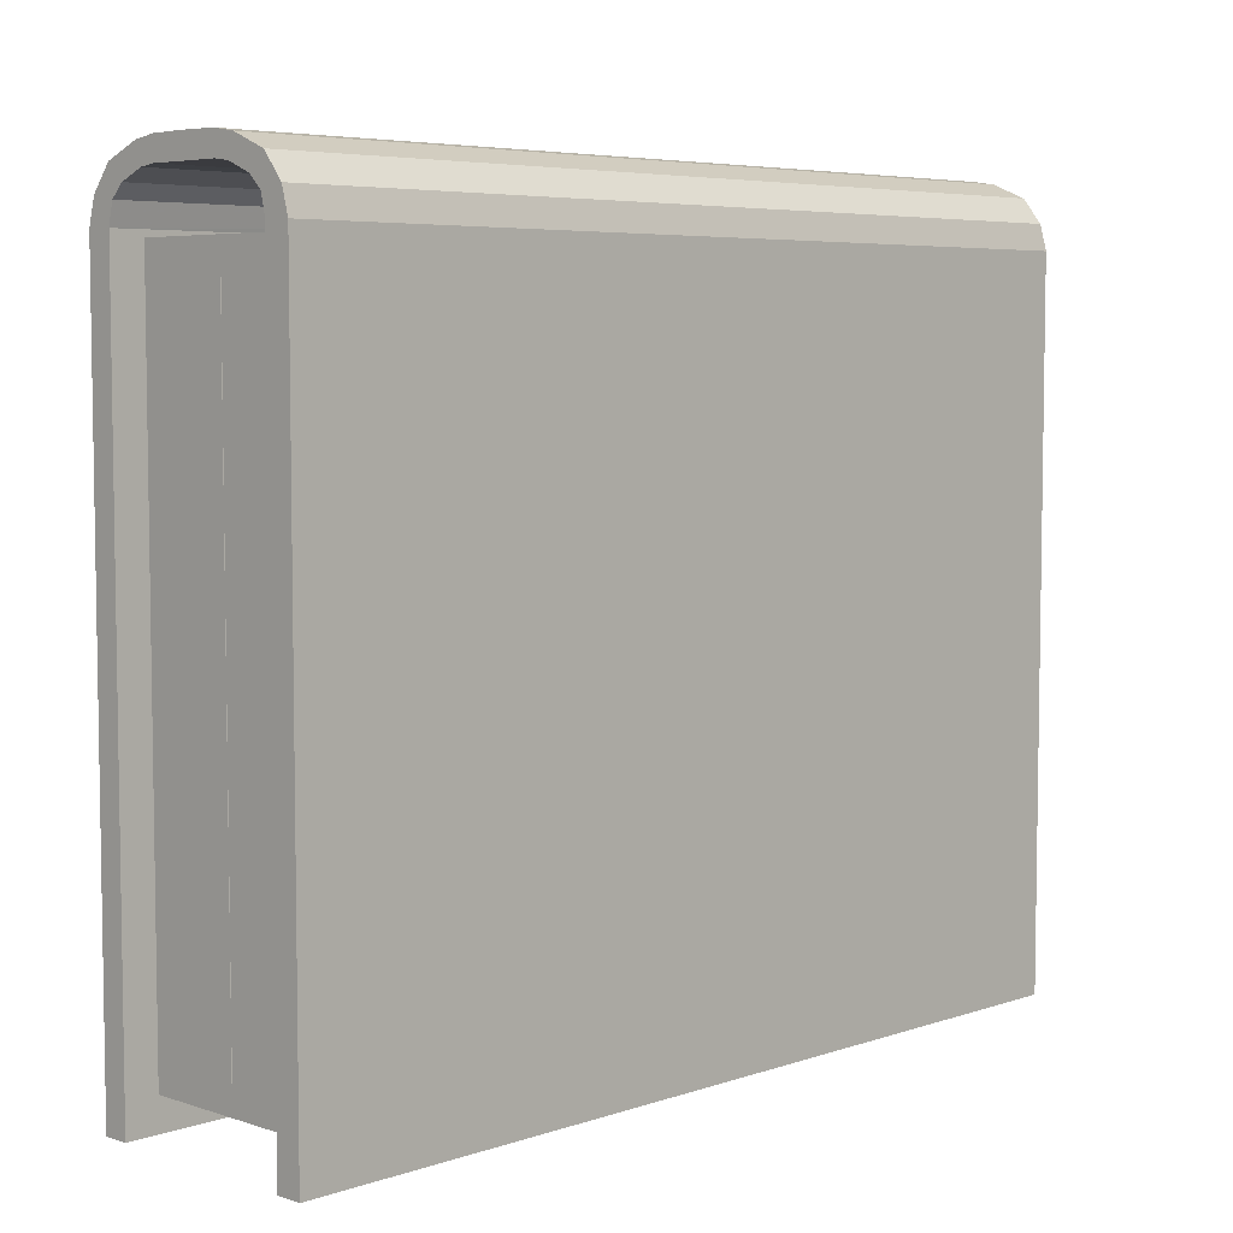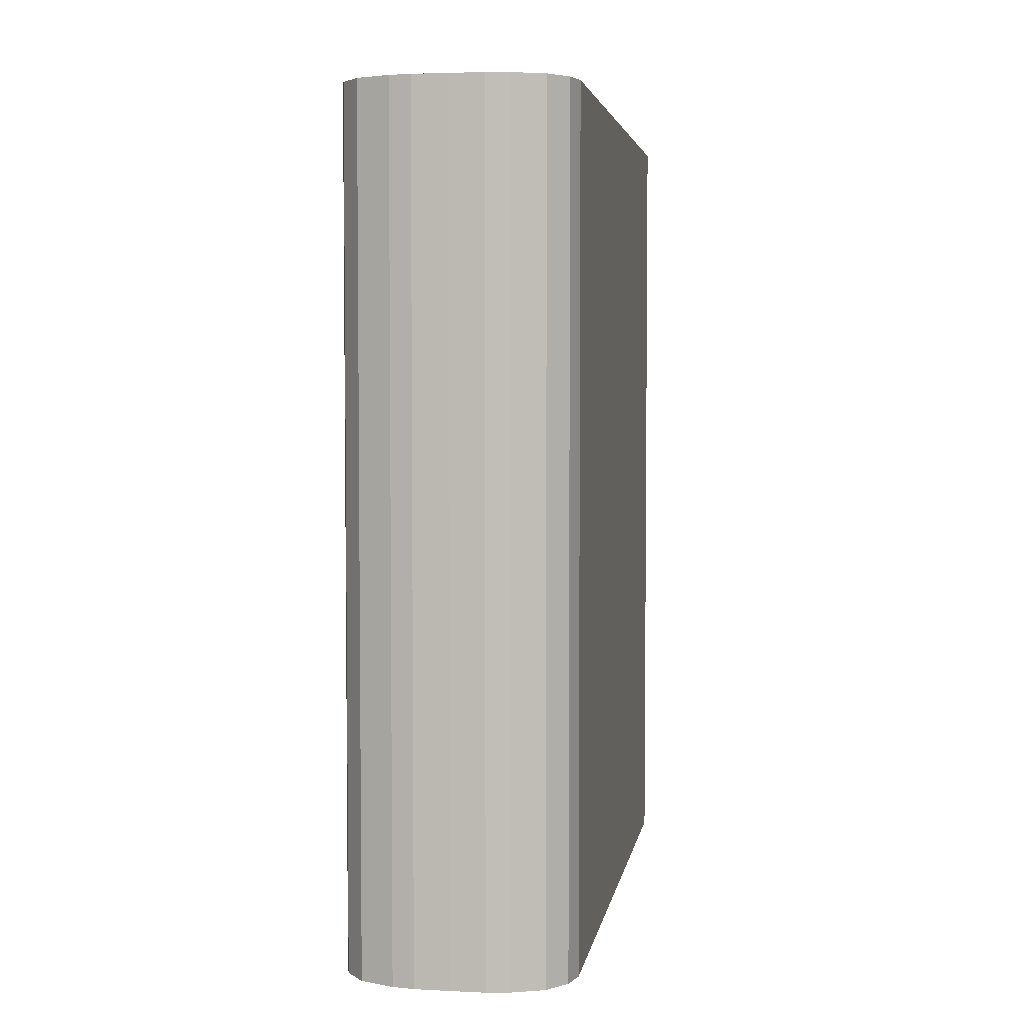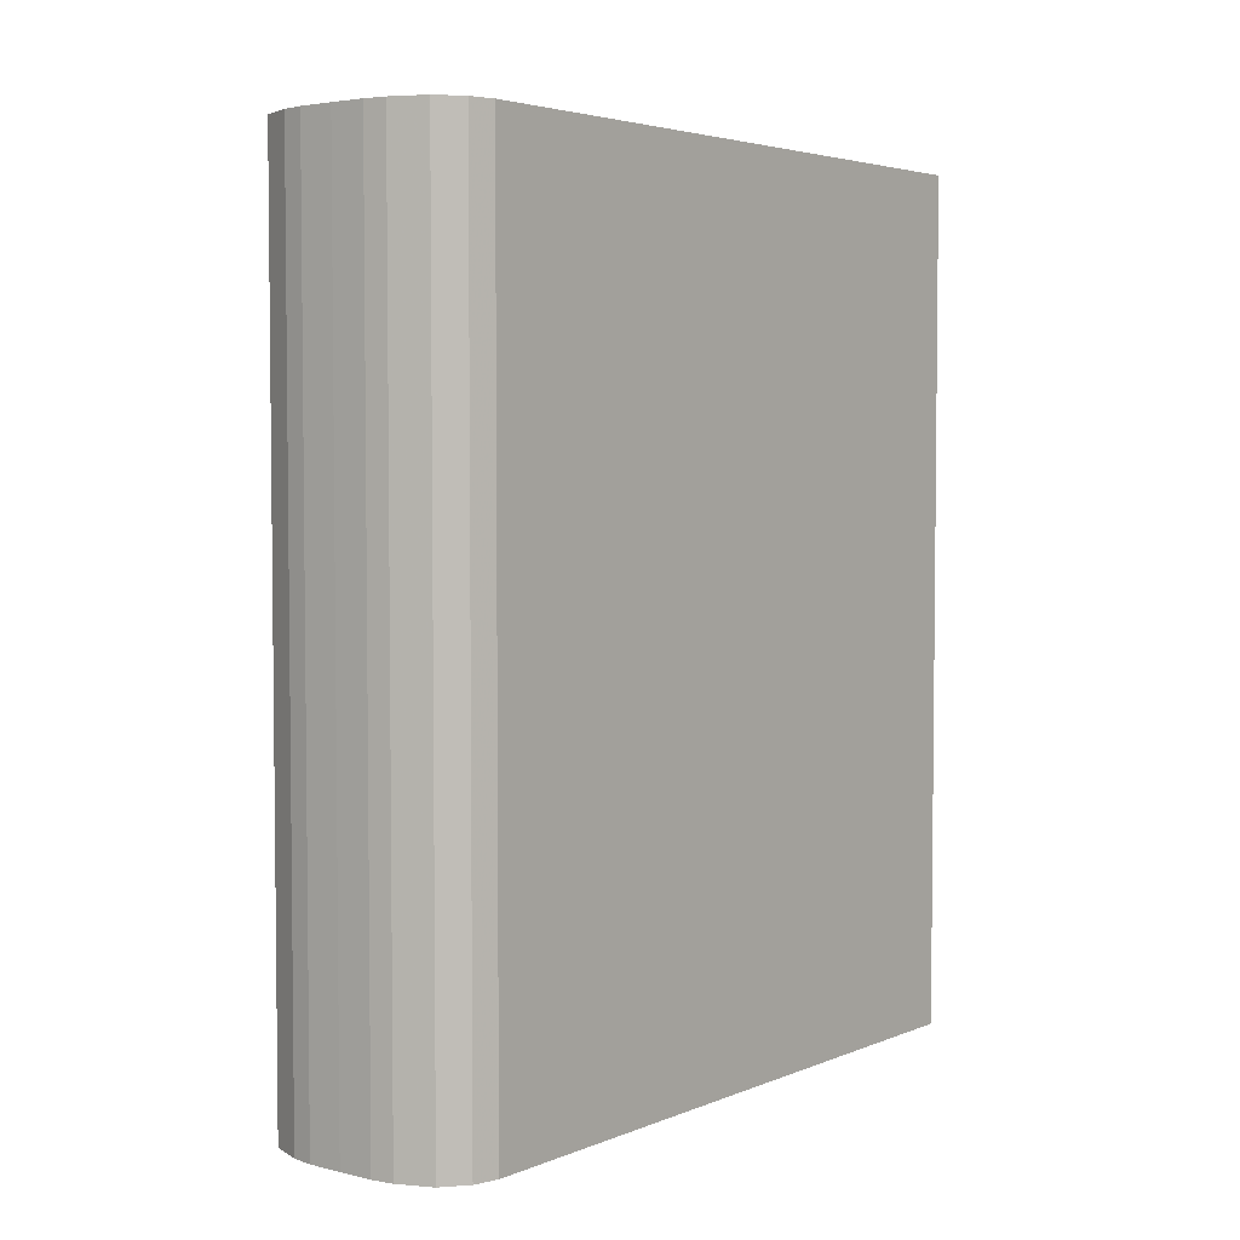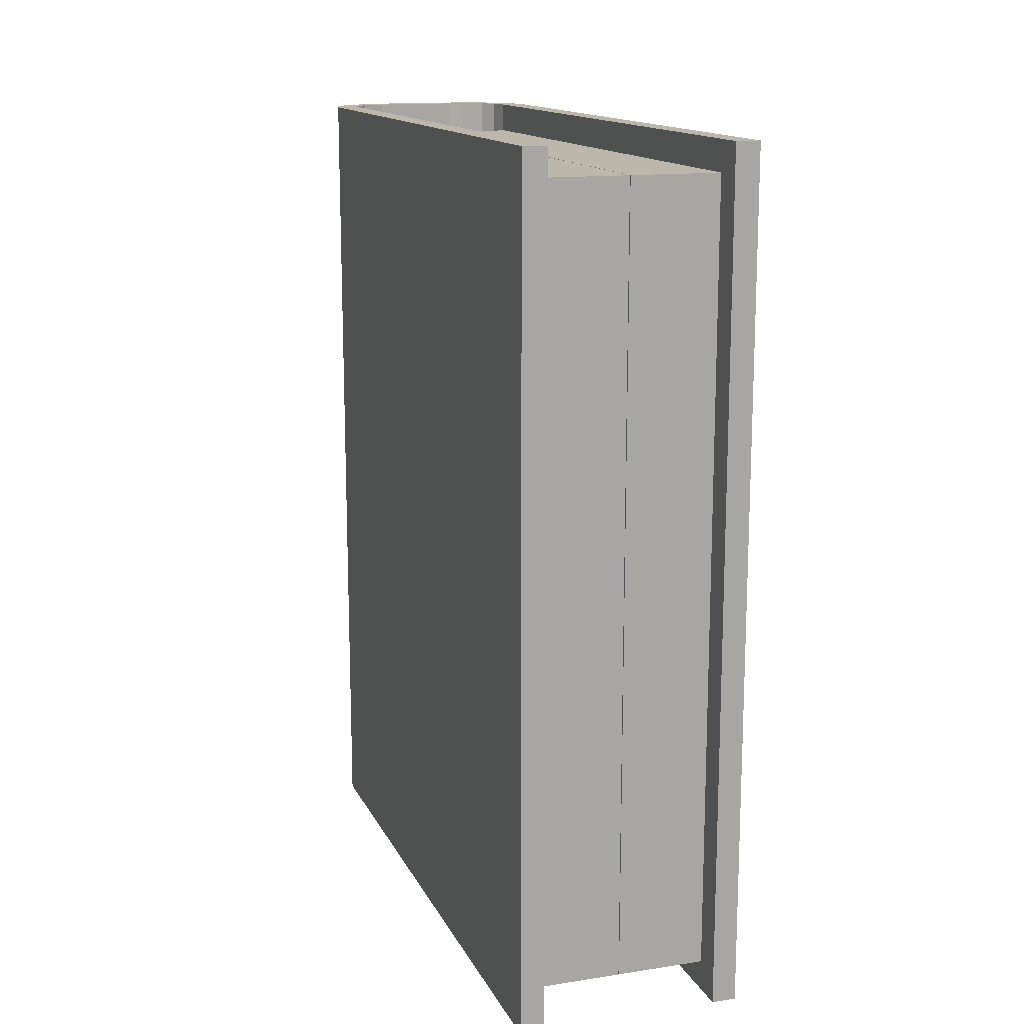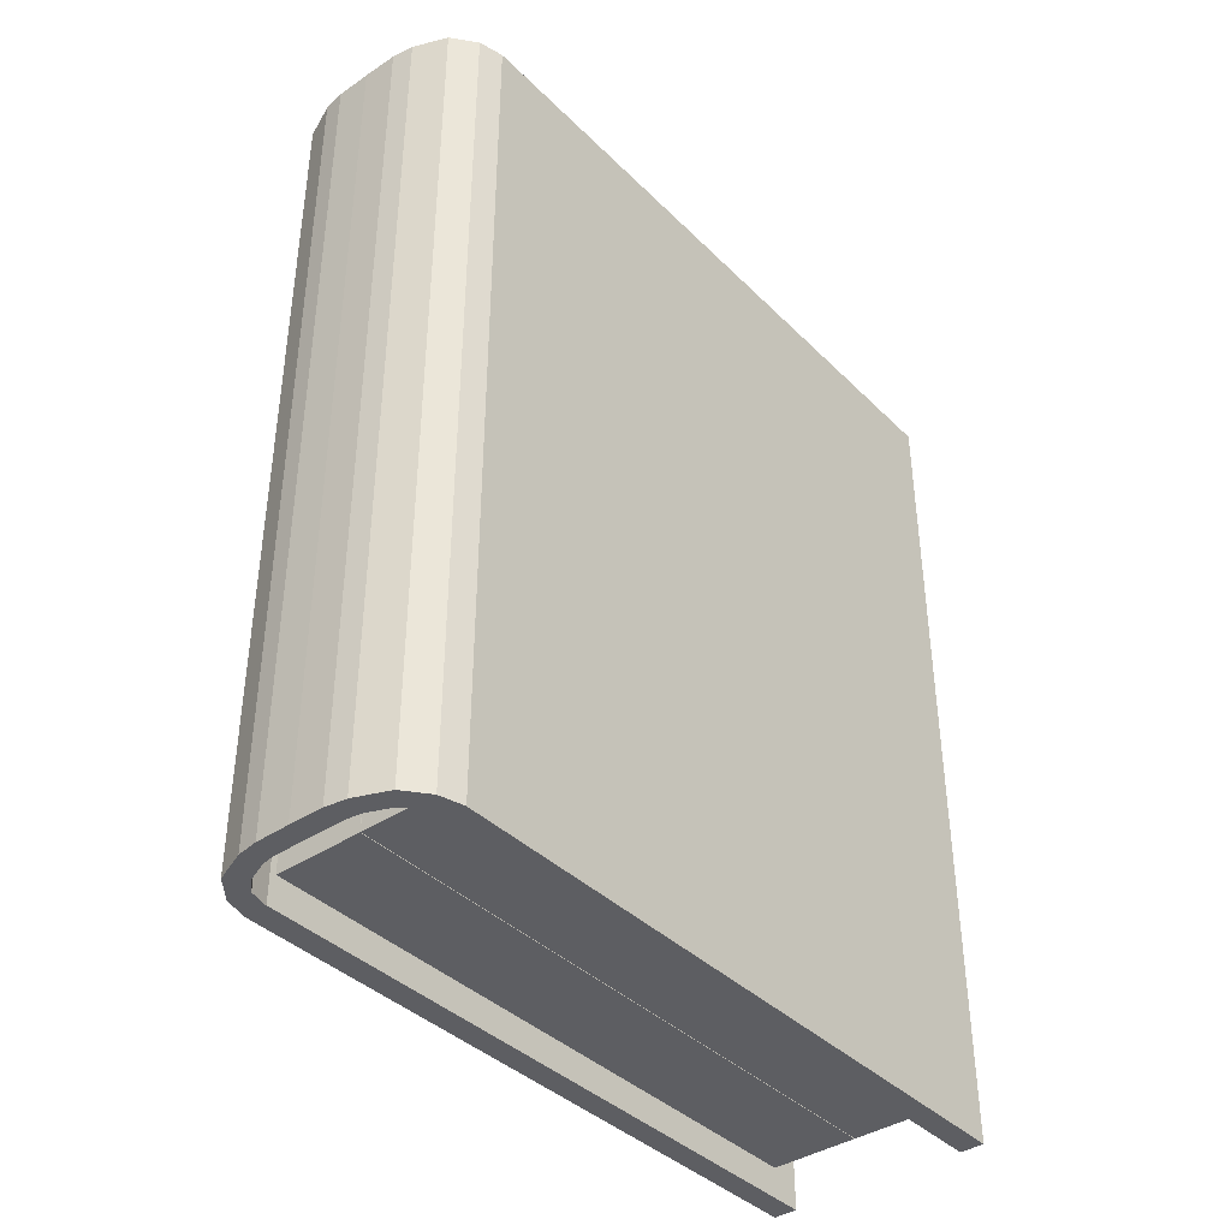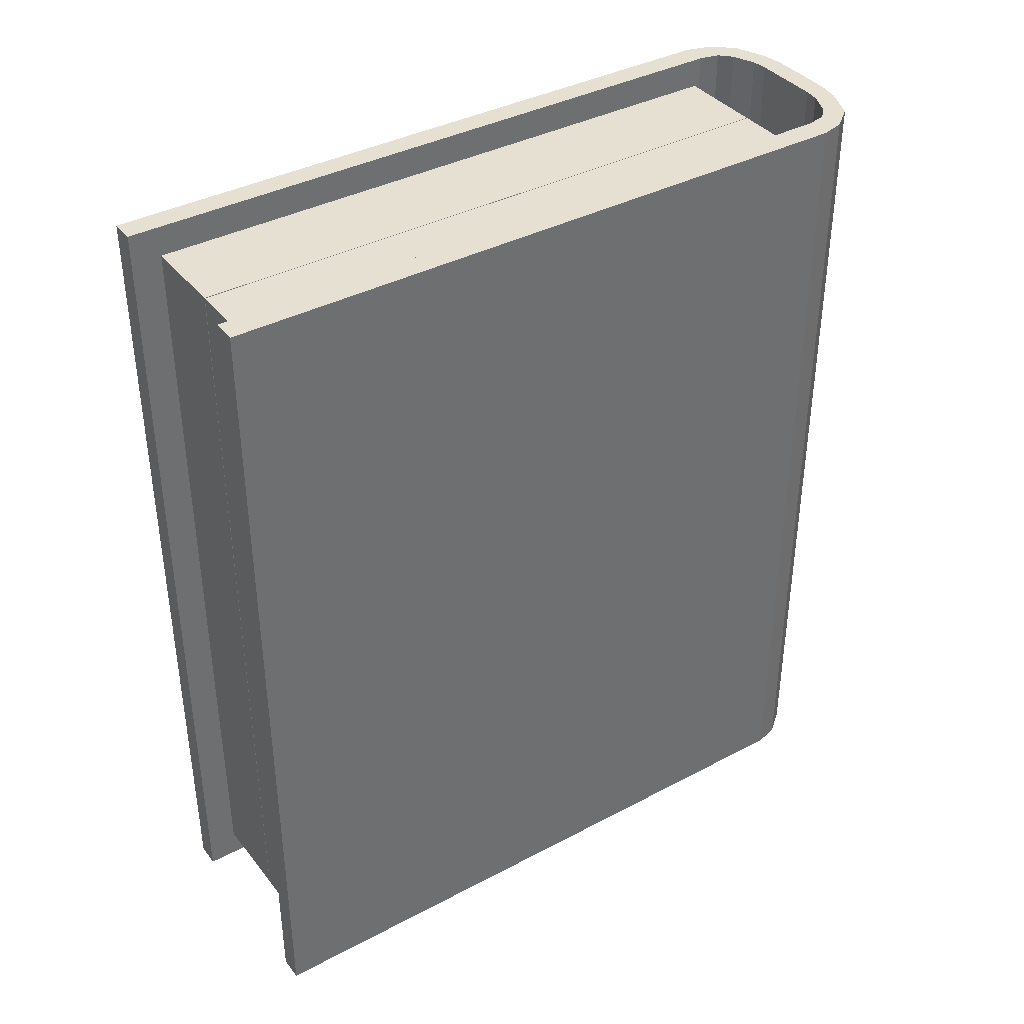
<metadata>
{"format":"obj","ext":"obj","renderer":"f3d","projection":"perspective","resolution":1024,"background":"white","views":[{"elev":5.6,"azim":-135.5,"up":"+Z"},{"elev":4.0,"azim":9.2,"up":"+Y"},{"elev":4.0,"azim":38.0,"up":"+Y"},{"elev":14.4,"azim":161.5,"up":"+Y"},{"elev":-39.4,"azim":39.7,"up":"+Y"},{"elev":38.3,"azim":-123.8,"up":"+Y"}]}
</metadata>
<code>
o Cube
v -0.05644 -0.7 0.655
v -0.05644 0.7 0.655
v -0.1459 -0.7 0.6273
v -0.1459 0.7 0.6273
v -0.12 -0.7 0.602
v -0.12 0.7 0.602
v -0.05707 -0.7 0.6209
v -0.05707 0.7 0.6209
v 0 -0.7 0.6557
v 0 0.7 0.6557
v 0 -0.7 0.6207
v 0 0.7 0.6207
v -0.09143 -0.7 0.6496
v -0.09143 0.7 0.6496
v -0.08199 -0.7 0.6176
v -0.08199 0.7 0.6176
v -0.1763 -0.7 0.5894
v -0.1763 0.7 0.5894
v -0.1397 -0.7 0.5825
v -0.1397 0.7 0.5825
v -0.1871 -0.7 0.55
v -0.1871 0.7 0.55
v -0.1486 -0.7 0.5472
v -0.1473 0.7 0.55
v 0.05644 -0.7 0.655
v 0.05644 0.7 0.655
v 0.1459 -0.7 0.6273
v 0.1459 0.7 0.6273
v 0.12 -0.7 0.602
v 0.12 0.7 0.602
v 0.05707 -0.7 0.6209
v 0.05707 0.7 0.6209
v 0.09143 -0.7 0.6496
v 0.09143 0.7 0.6496
v 0.08199 -0.7 0.6176
v 0.08199 0.7 0.6176
v 0.1763 -0.7 0.5894
v 0.1763 0.7 0.5894
v 0.1397 -0.7 0.5825
v 0.1397 0.7 0.5825
v 0.1486 -0.7 0.5472
v 0.1473 0.7 0.55
v -0.1471 -0.7 0.55
v -0.1471 0.7 0.55
v -0.1471 -0.7 -0.55
v -0.1471 0.7 -0.55
v -0.1871 -0.7 -0.55
v -0.1871 0.7 -0.55
v 0.1871 -0.7 0.55
v 0.1871 0.7 0.55
v 0.1471 -0.7 0.55
v 0.1471 0.7 0.55
v 0.1471 -0.7 -0.55
v 0.1471 0.7 -0.55
v 0.1871 -0.7 -0.55
v 0.1871 0.7 -0.55
v -0.1505 -0.65 0.54
v -0.1505 0.65 0.54
v -0.0005 -0.65 0.54
v -0.0005 0.65 0.54
v -0.0005 -0.65 -0.5
v -0.0005 0.65 -0.5
v -0.1505 -0.65 -0.5
v -0.1505 0.65 -0.5
v -0.0755 -0.65 0.54
v -0.0755 0.65 0.54
v -0.0755 -0.65 -0.5
v -0.0755 0.65 -0.5
v -0.038 -0.65 0.54
v -0.038 0.65 0.54
v -0.038 -0.65 -0.5
v -0.038 0.65 -0.5
v -0.113 -0.65 0.54
v -0.113 0.65 0.54
v -0.113 -0.65 -0.5
v -0.113 0.65 -0.5
v 0.1505 -0.65 0.54
v 0.1505 0.65 0.54
v 0.0005 -0.65 0.54
v 0.0005 0.65 0.54
v 0.0005 -0.65 -0.5
v 0.0005 0.65 -0.5
v 0.1505 -0.65 -0.5
v 0.1505 0.65 -0.5
v 0.0755 -0.65 0.54
v 0.0755 0.65 0.54
v 0.0755 -0.65 -0.5
v 0.0755 0.65 -0.5
v 0.038 -0.65 0.54
v 0.038 0.65 0.54
v 0.038 -0.65 -0.5
v 0.038 0.65 -0.5
v 0.113 -0.65 0.54
v 0.113 0.65 0.54
v 0.113 -0.65 -0.5
v 0.113 0.65 -0.5
f 7 15 16 8
f 13 3 5 15
f 11 7 8 12
f 19 23 24 20
f 14 4 3 13
f 11 9 1 7
f 16 6 4 14
f 15 5 6 16
f 10 2 1 9
f 12 8 2 10
f 1 13 15 7
f 2 14 13 1
f 8 16 14 2
f 3 17 19 5
f 4 18 17 3
f 6 20 18 4
f 5 19 20 6
f 17 21 23 19
f 18 22 21 17
f 20 24 22 18
f 36 35 31 32
f 29 27 33 35
f 32 31 11 12
f 42 41 39 40
f 27 28 34 33
f 25 9 11 31
f 28 30 36 34
f 30 29 35 36
f 25 26 10 9
f 26 32 12 10
f 35 33 25 31
f 33 34 26 25
f 34 36 32 26
f 39 37 27 29
f 37 38 28 27
f 38 40 30 28
f 40 39 29 30
f 41 49 37 39
f 49 50 38 37
f 50 42 40 38
f 45 43 21 47
f 45 46 44 43
f 47 48 46 45
f 21 22 48 47
f 44 46 48 22
f 49 51 53 55
f 52 54 53 51
f 54 56 55 53
f 56 50 49 55
f 56 54 52 50
f 75 73 57 63
f 62 72 70 60
f 75 63 64 76
f 60 70 69 59
f 62 60 59 61
f 67 71 69 65
f 68 76 74 66
f 68 72 71 67
f 66 74 73 65
f 72 68 66 70
f 70 66 65 69
f 71 61 59 69
f 72 62 61 71
f 75 67 65 73
f 76 68 67 75
f 76 64 58 74
f 74 58 57 73
f 77 93 95 83
f 90 92 82 80
f 84 83 95 96
f 89 90 80 79
f 79 80 82 81
f 89 91 87 85
f 94 96 88 86
f 91 92 88 87
f 93 94 86 85
f 86 88 92 90
f 85 86 90 89
f 79 81 91 89
f 81 82 92 91
f 85 87 95 93
f 87 88 96 95
f 78 84 96 94
f 77 78 94 93

</code>
